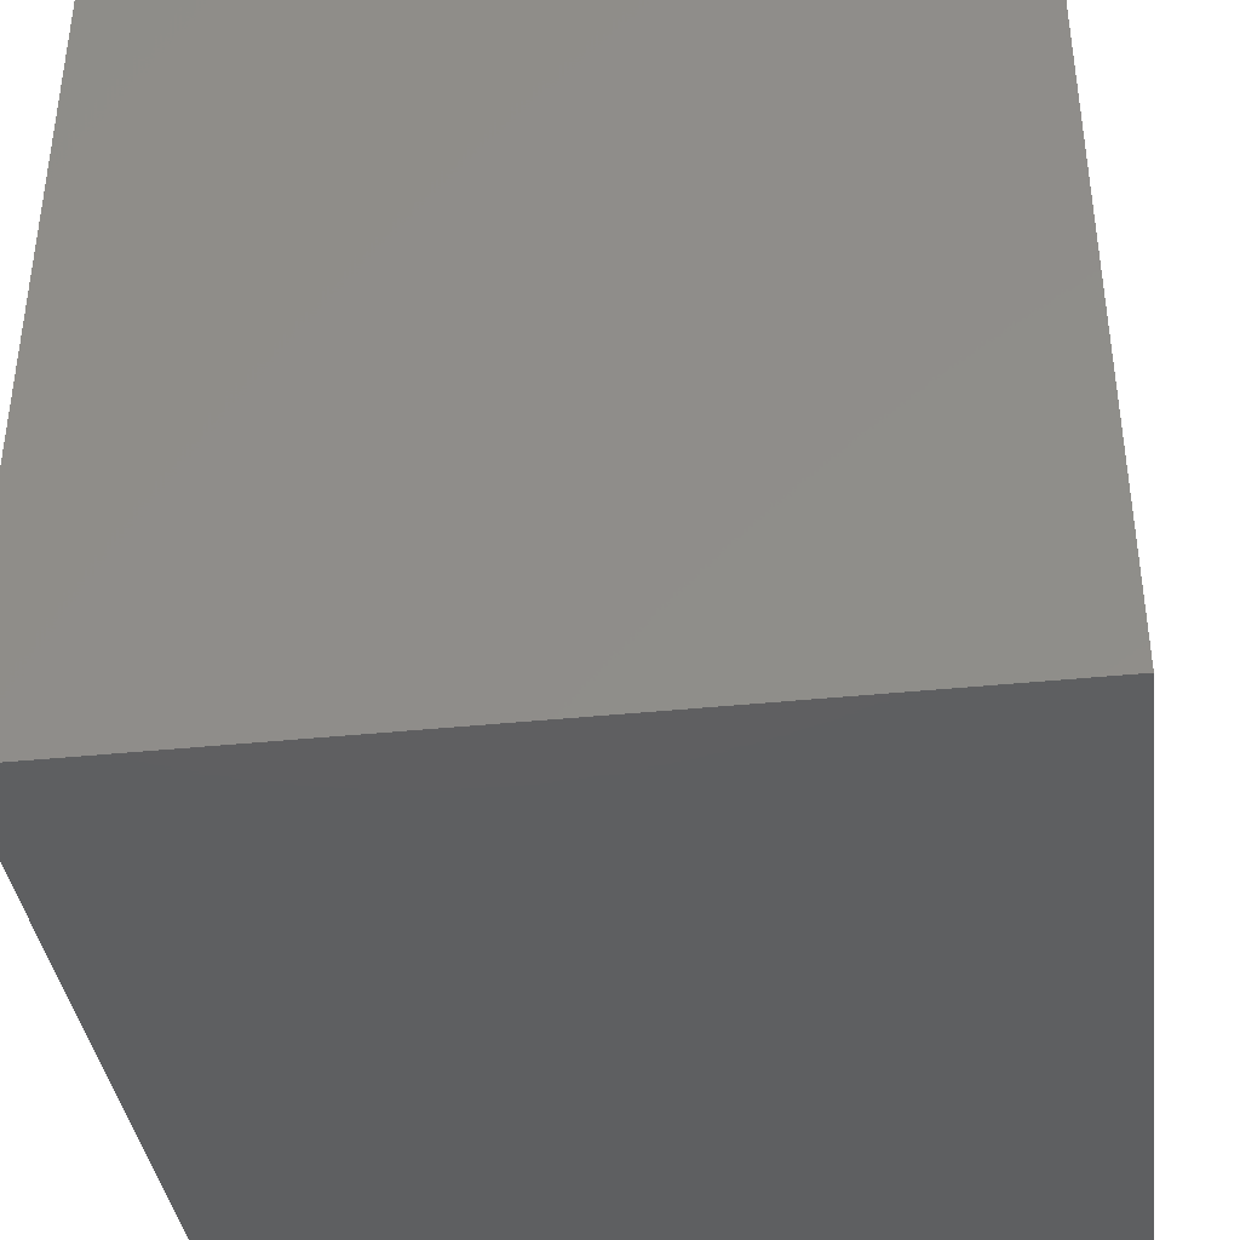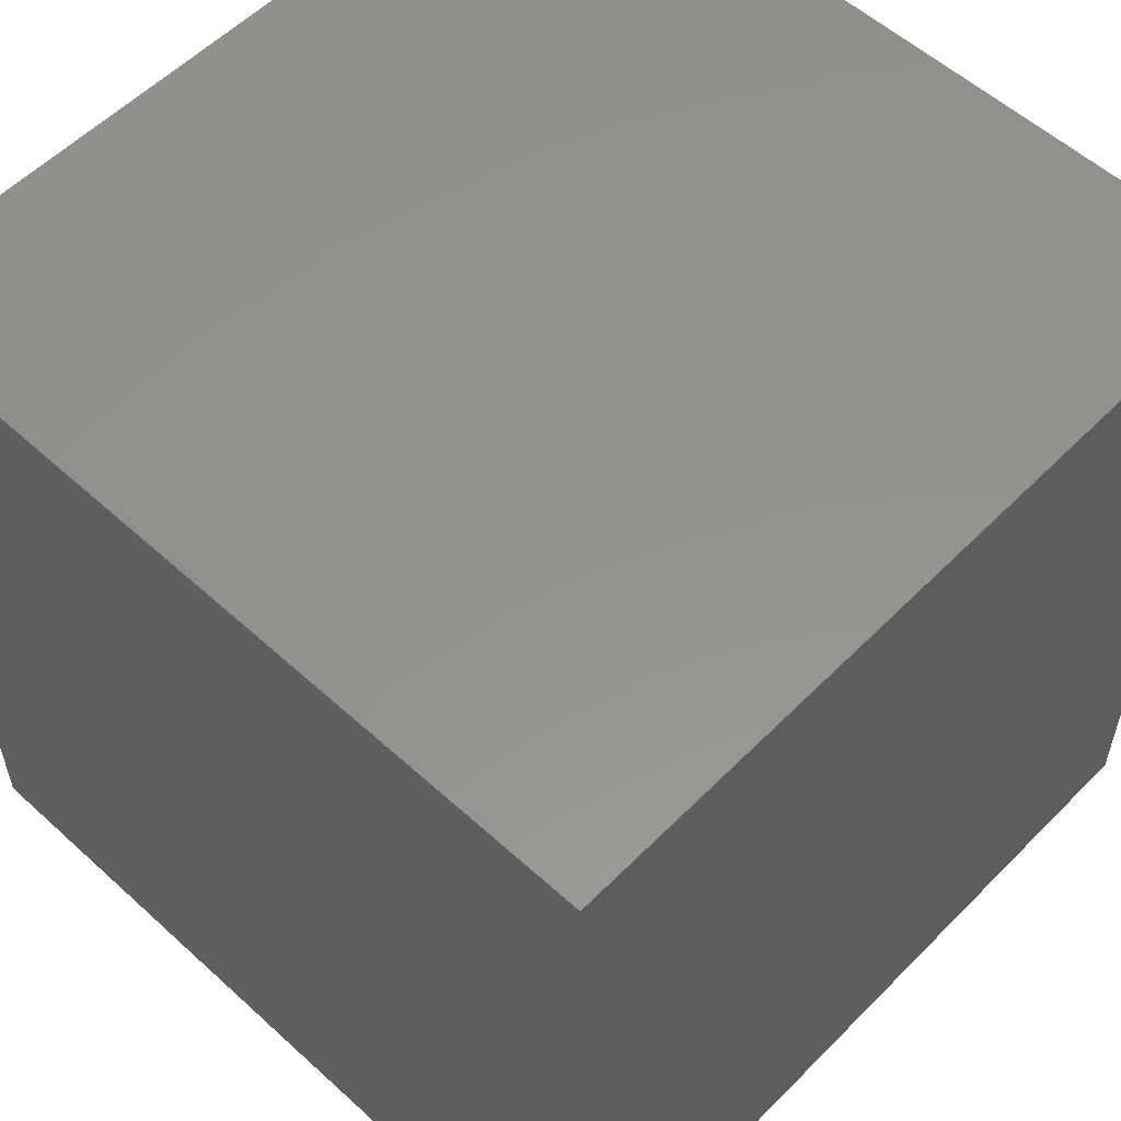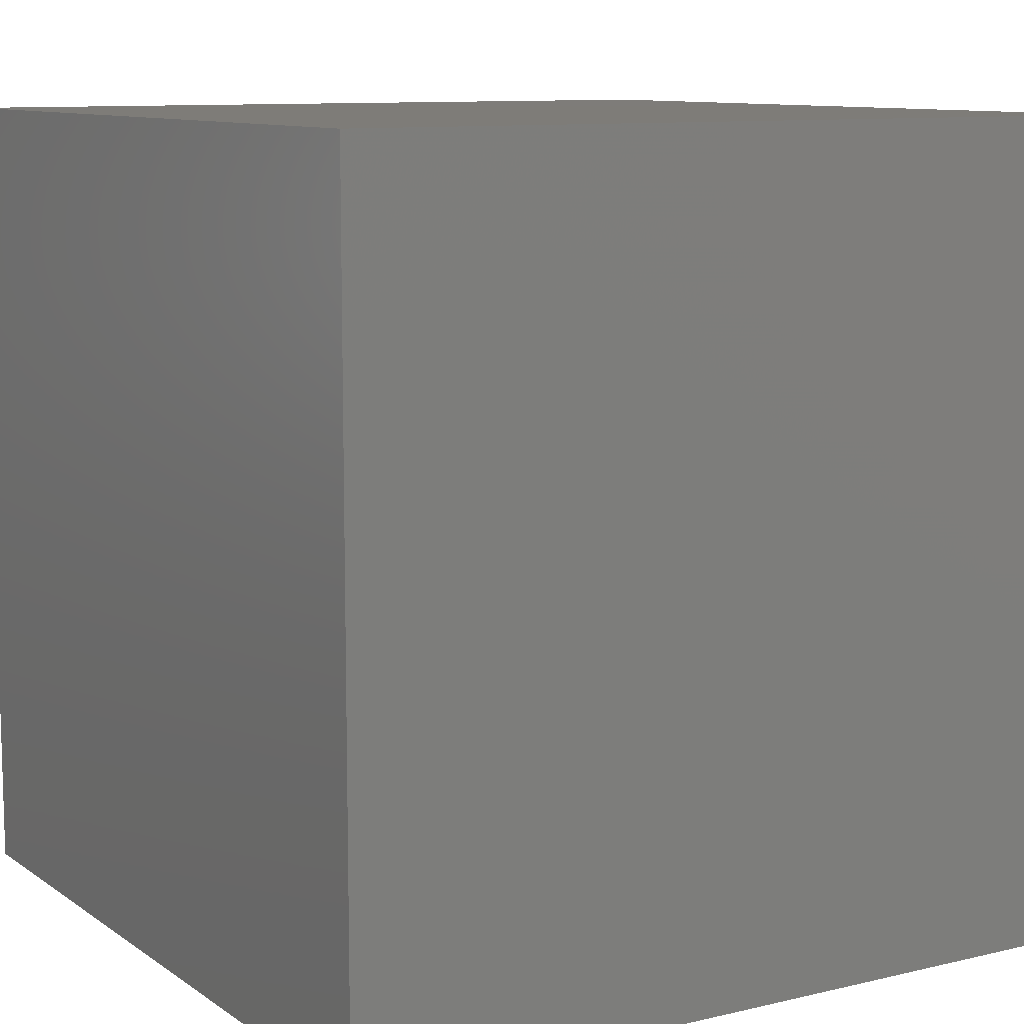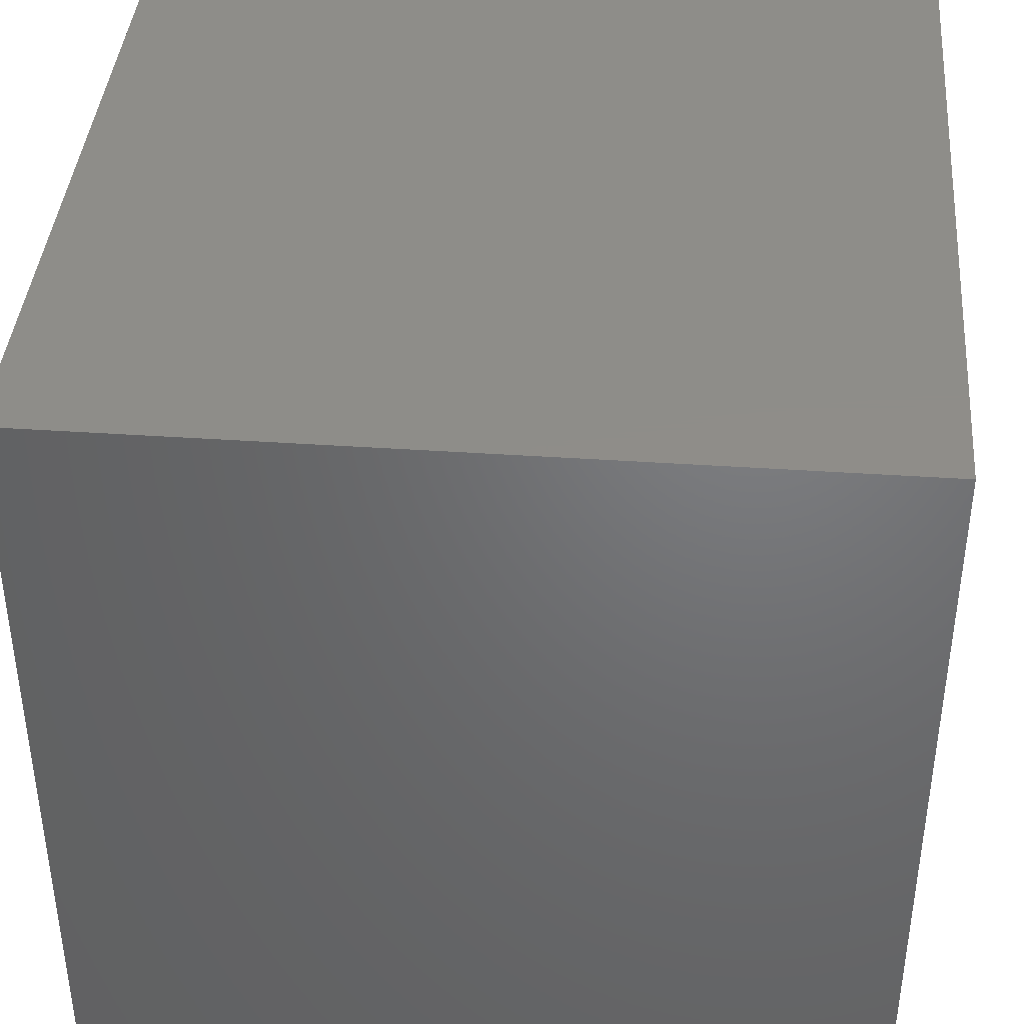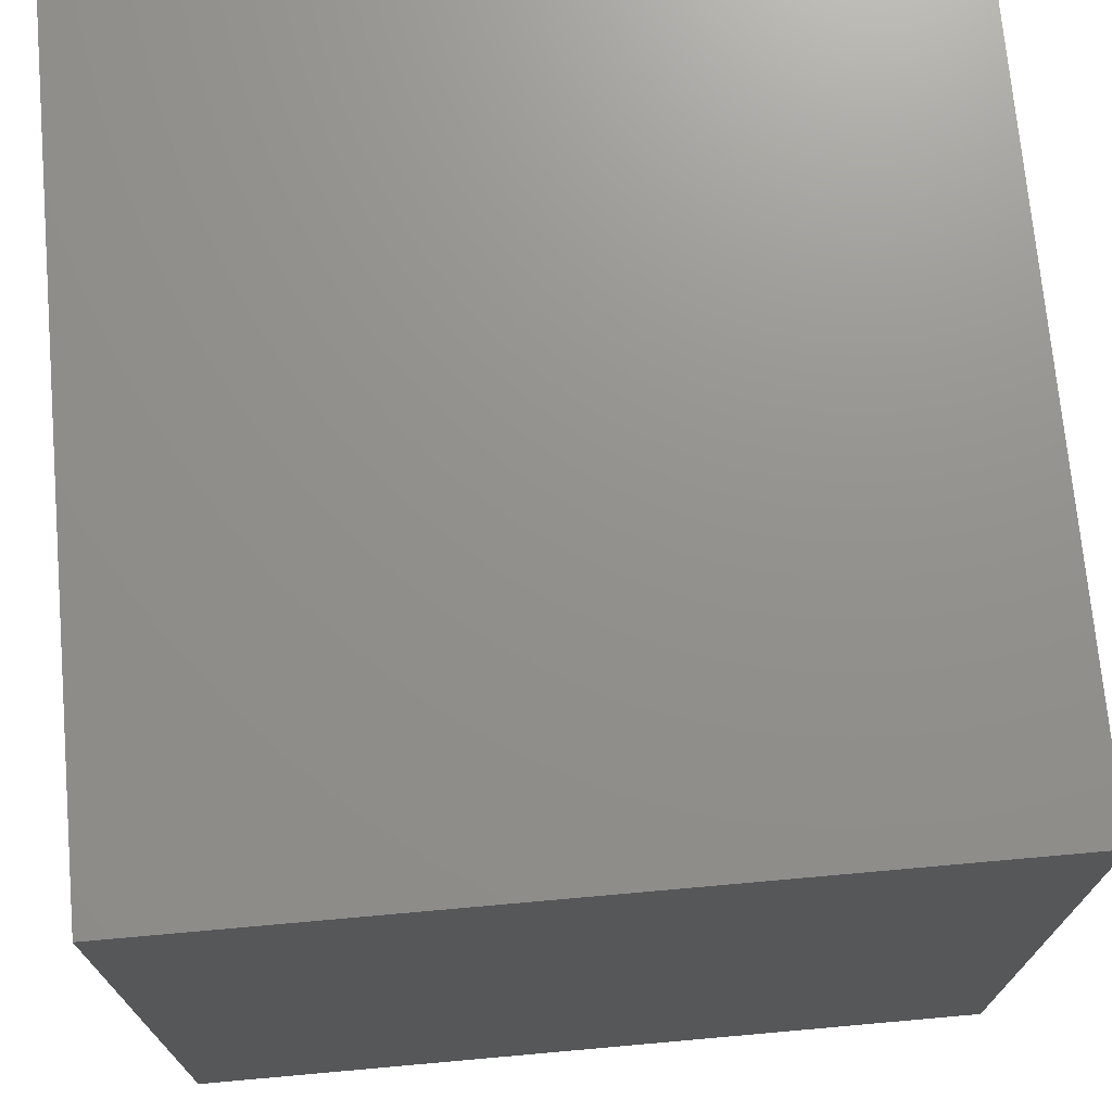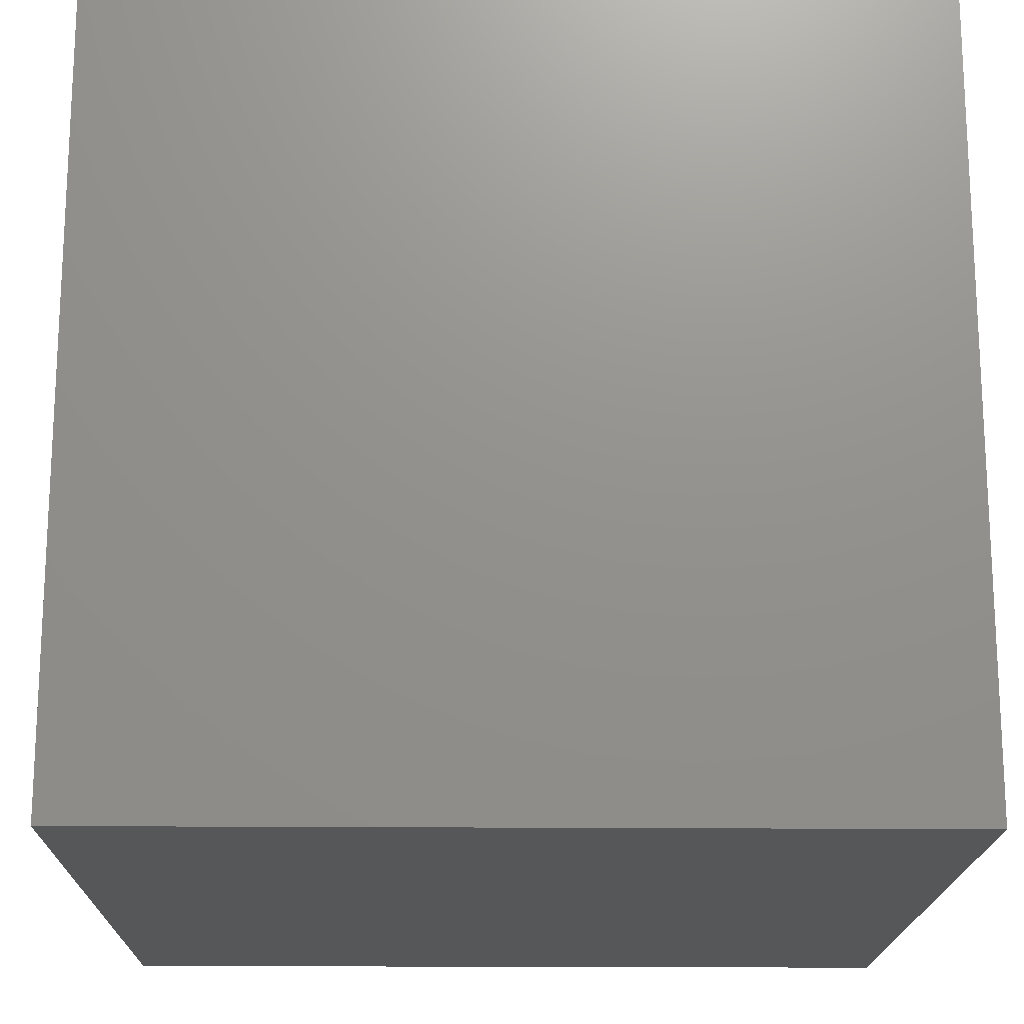
<metadata>
{"format":"stl","ext":"stl","renderer":"f3d","projection":"perspective","resolution":1024,"background":"white","views":[{"elev":-38.5,"azim":-172.6,"up":"+Y"},{"elev":56.0,"azim":43.6,"up":"+Y"},{"elev":10.0,"azim":148.7,"up":"+Y"},{"elev":40.3,"azim":94.8,"up":"+Z"},{"elev":72.1,"azim":174.9,"up":"+Y"},{"elev":-17.8,"azim":-91.0,"up":"+Z"}]}
</metadata>
<code>
# stl→obj: 8 verts, 12 faces
v 0 6 0
v -1 6 0
v 0 5 0
v -1 5 0
v 0 5 -1
v -1 5 -1
v 0 6 -1
v -1 6 -1
f 1 2 3
f 3 2 4
f 5 6 7
f 7 6 8
f 4 6 3
f 3 6 5
f 2 8 4
f 4 8 6
f 1 7 2
f 2 7 8
f 3 5 1
f 1 5 7

</code>
